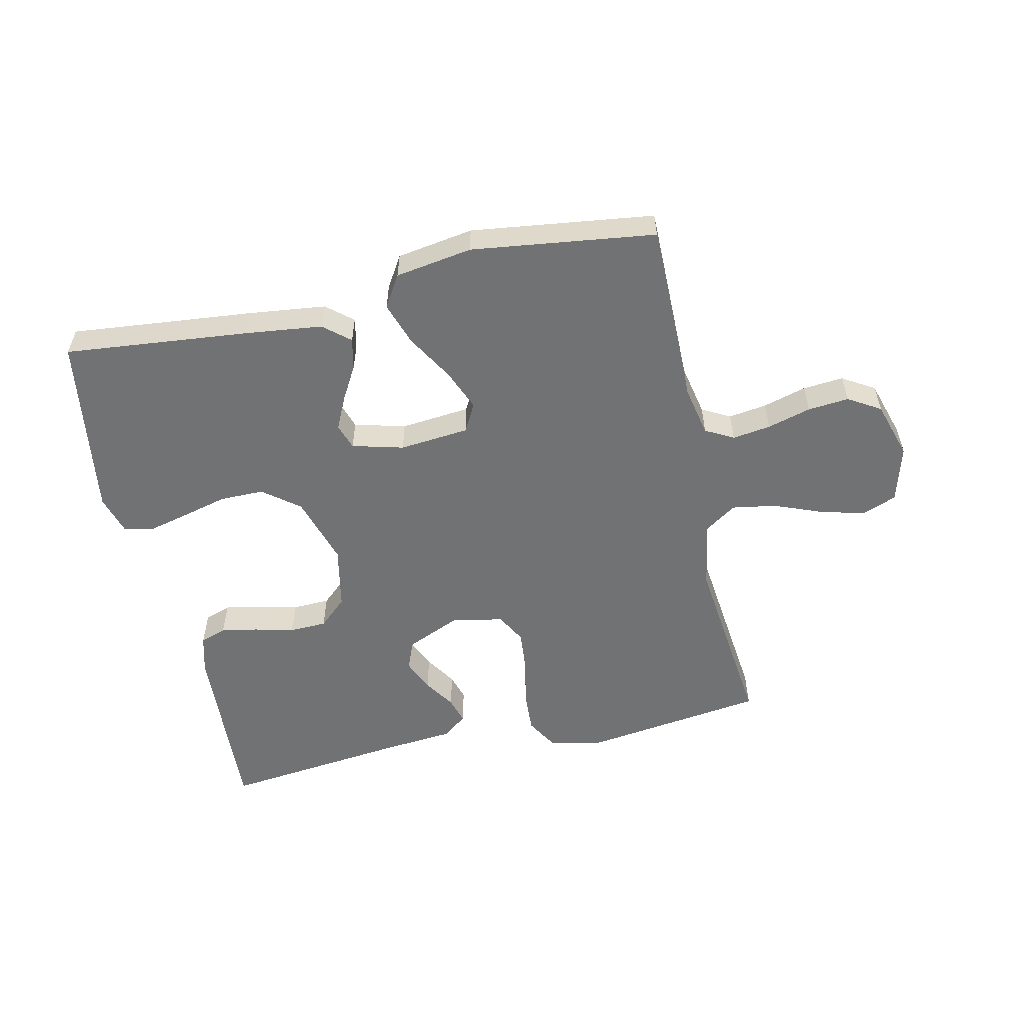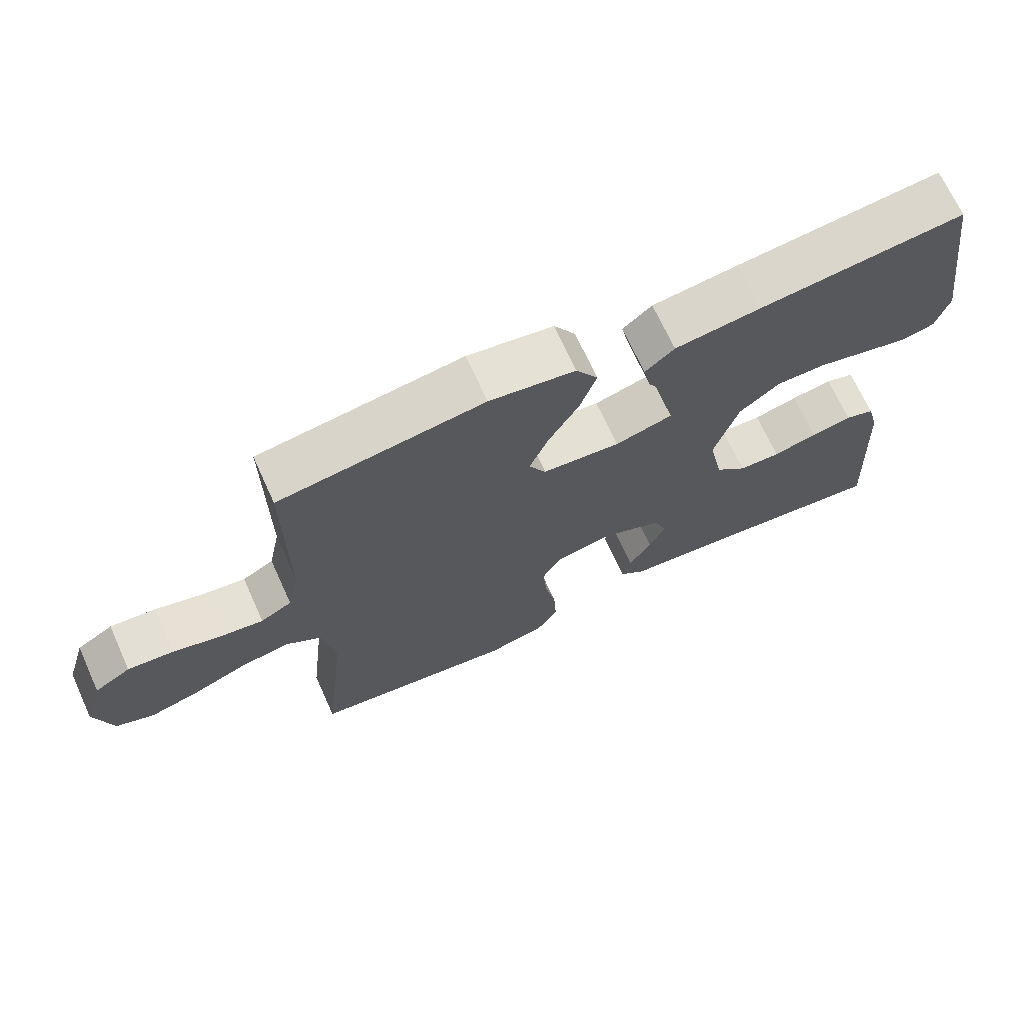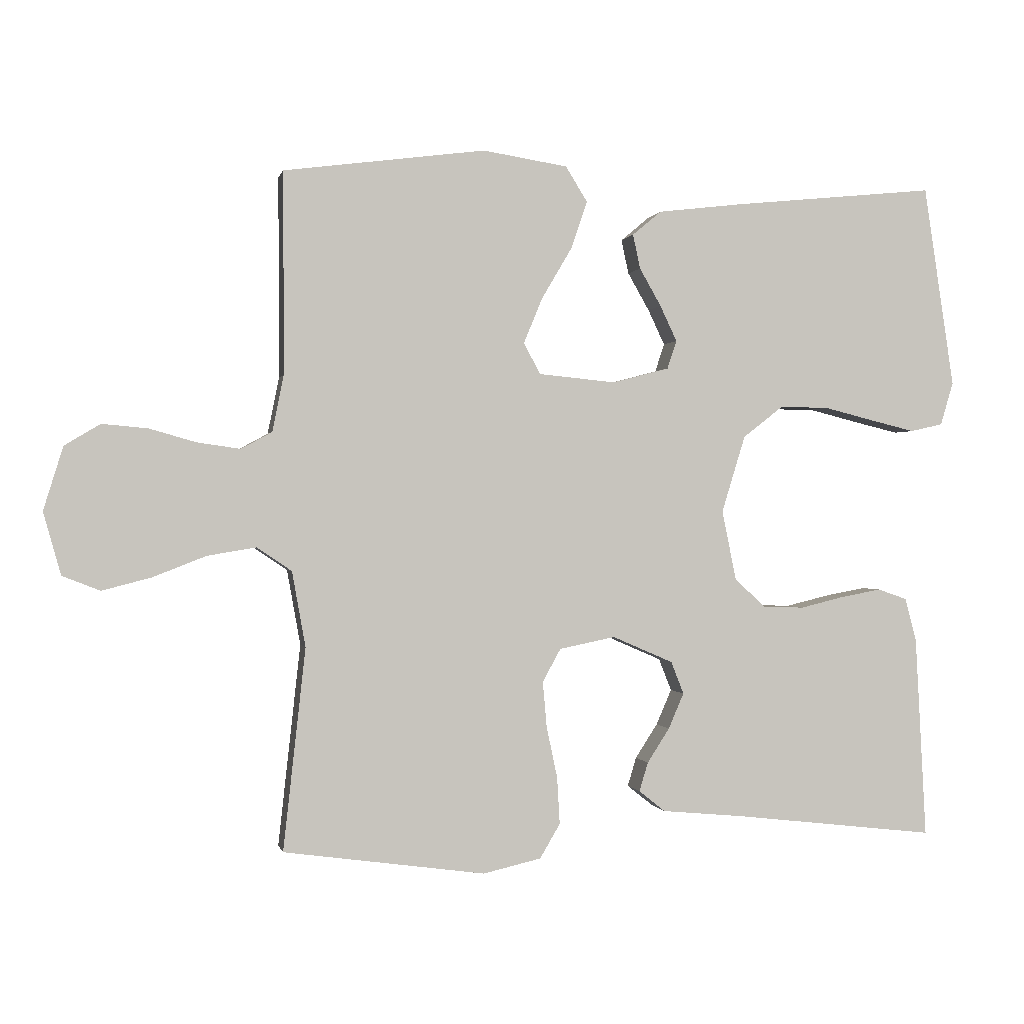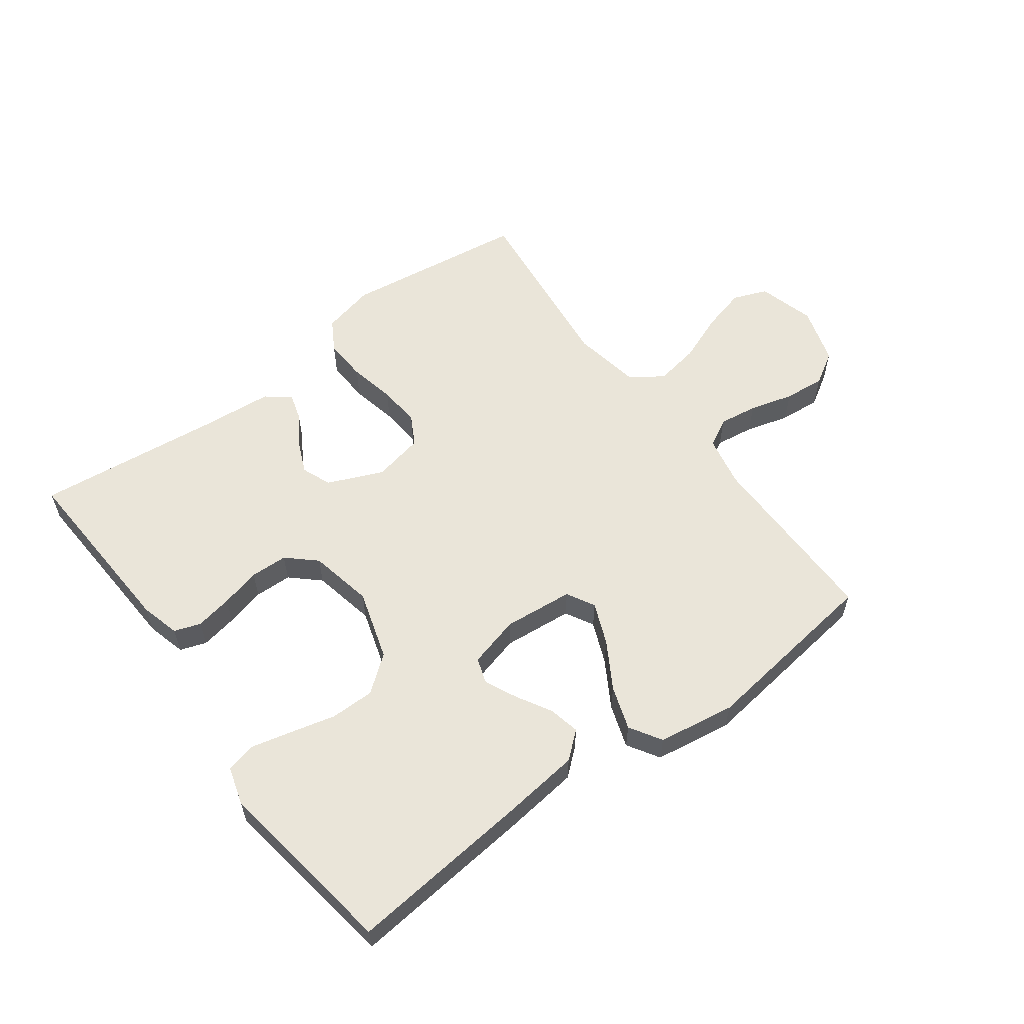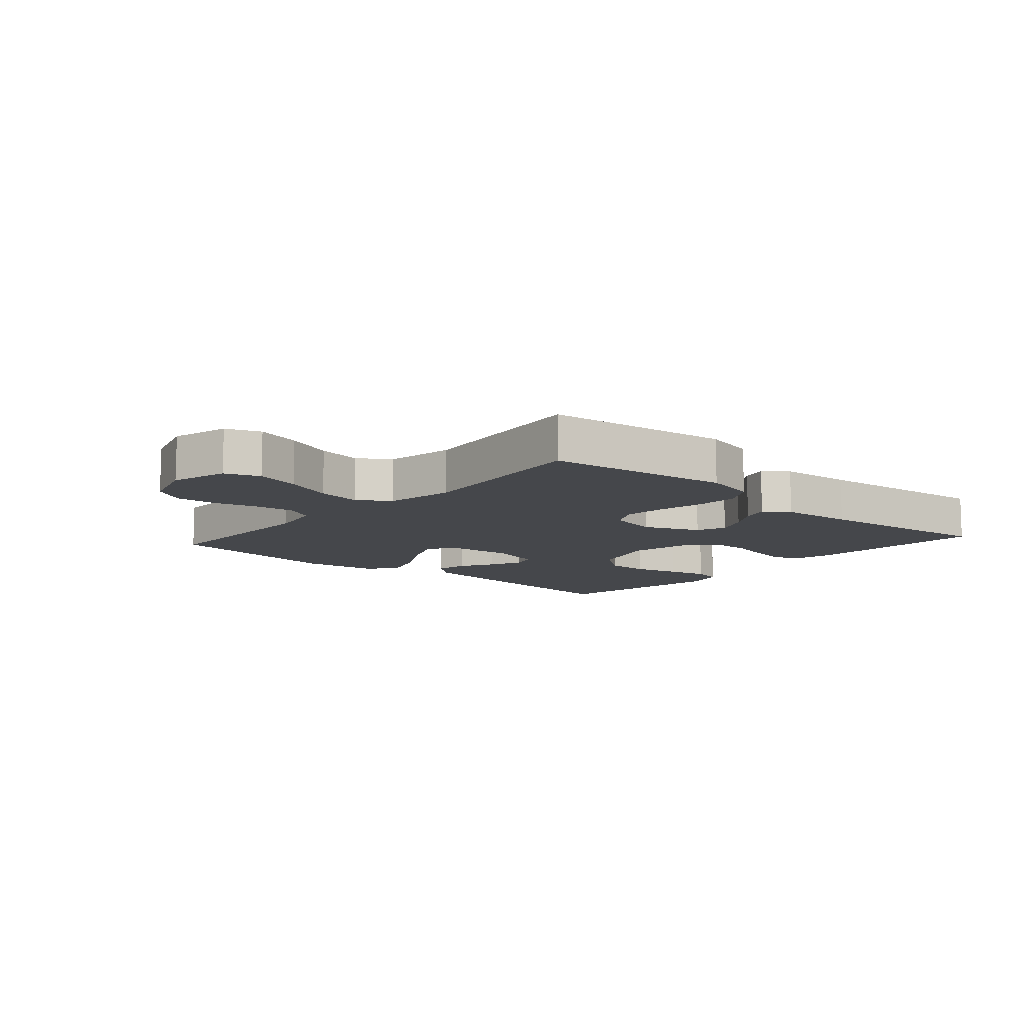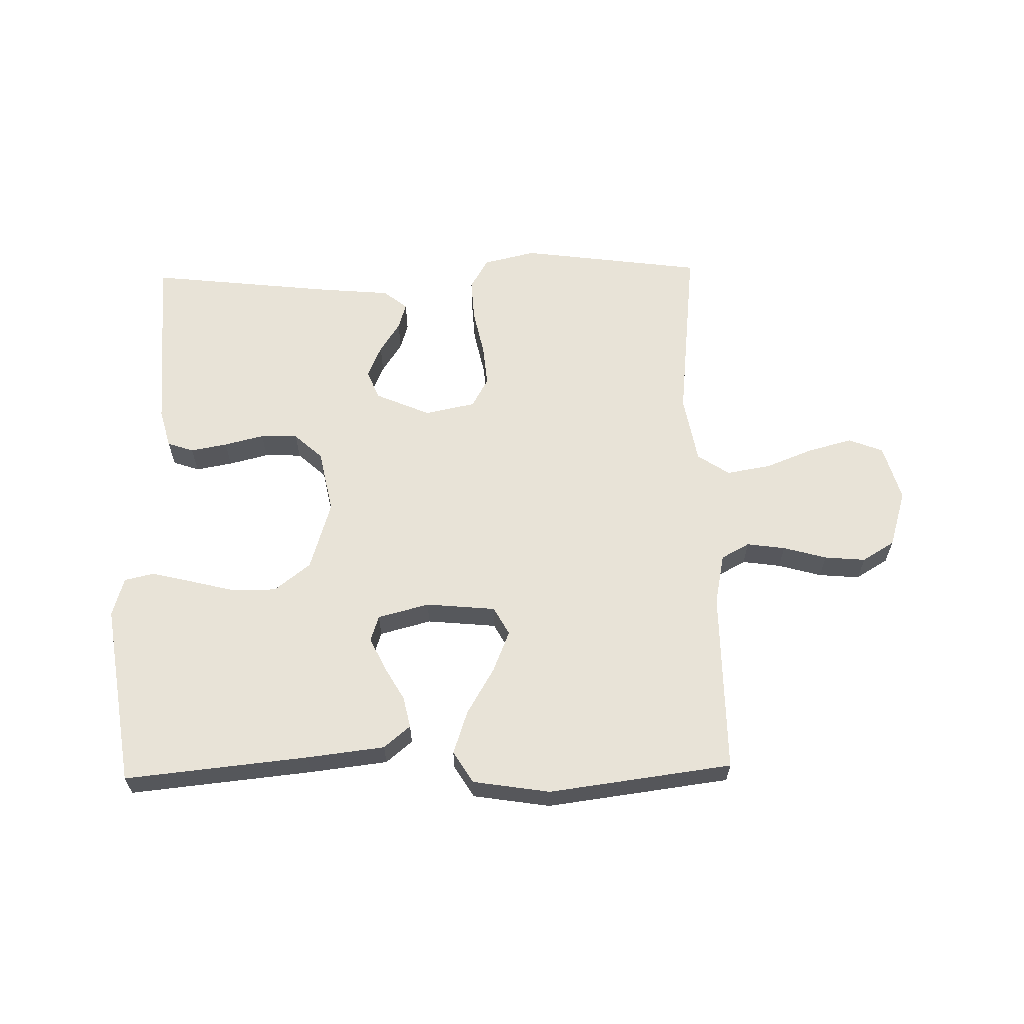
<metadata>
{"format":"obj","ext":"obj","renderer":"f3d","projection":"perspective","resolution":1024,"background":"white","views":[{"elev":-55.6,"azim":12.5,"up":"+Y"},{"elev":69.3,"azim":155.5,"up":"+Z"},{"elev":-0.1,"azim":168.3,"up":"+Z"},{"elev":58.4,"azim":-36.6,"up":"+Y"},{"elev":-10.5,"azim":138.6,"up":"+Y"},{"elev":62.1,"azim":-1.3,"up":"+Y"}]}
</metadata>
<code>
v 0.5 0.07 0.5
v 0.499 0.07 0.2
v 0.516 0.07 0.116
v 0.562 0.07 0.091
v 0.625 0.07 0.1
v 0.696 0.07 0.12
v 0.763 0.07 0.126
v 0.816 0.07 0.094
v 0.845 0.07 0
v 0.819 0.07 -0.093
v 0.763 0.07 -0.115
v 0.69 0.07 -0.096
v 0.611 0.07 -0.065
v 0.539 0.07 -0.053
v 0.487 0.07 -0.088
v 0.467 0.07 -0.2
v 0.5 0.07 -0.5
v 0.2 0.07 -0.541
v 0.114 0.07 -0.521
v 0.084 0.07 -0.47
v 0.088 0.07 -0.4
v 0.104 0.07 -0.324
v 0.11 0.07 -0.256
v 0.083 0.07 -0.207
v 0 0.07 -0.19
v -0.09 0.07 -0.229
v -0.109 0.07 -0.277
v -0.086 0.07 -0.33
v -0.053 0.07 -0.381
v -0.04 0.07 -0.424
v -0.079 0.07 -0.455
v -0.2 0.07 -0.466
v -0.5 0.07 -0.5
v -0.484 0.07 -0.2
v -0.467 0.07 -0.136
v -0.424 0.07 -0.121
v -0.364 0.07 -0.132
v -0.299 0.07 -0.148
v -0.238 0.07 -0.146
v -0.192 0.07 -0.104
v -0.171 0.07 0
v -0.206 0.07 0.114
v -0.265 0.07 0.16
v -0.337 0.07 0.16
v -0.412 0.07 0.141
v -0.478 0.07 0.125
v -0.526 0.07 0.136
v -0.545 0.07 0.2
v -0.5 0.07 0.5
v -0.2 0.07 0.47
v -0.073 0.07 0.455
v -0.03 0.07 0.419
v -0.041 0.07 0.368
v -0.073 0.07 0.312
v -0.098 0.07 0.259
v -0.084 0.07 0.217
v 0 0.07 0.195
v 0.114 0.07 0.206
v 0.139 0.07 0.252
v 0.111 0.07 0.32
v 0.066 0.07 0.396
v 0.042 0.07 0.467
v 0.074 0.07 0.519
v 0.2 0.07 0.539
v 0.5 0 0.5
v 0.499 0 0.2
v 0.516 0 0.116
v 0.562 0 0.091
v 0.625 0 0.1
v 0.696 0 0.12
v 0.763 0 0.126
v 0.816 0 0.094
v 0.845 0 0
v 0.819 0 -0.093
v 0.763 0 -0.115
v 0.69 0 -0.096
v 0.611 0 -0.065
v 0.539 0 -0.053
v 0.487 0 -0.088
v 0.467 0 -0.2
v 0.5 0 -0.5
v 0.2 0 -0.541
v 0.114 0 -0.521
v 0.084 0 -0.47
v 0.088 0 -0.4
v 0.104 0 -0.324
v 0.11 0 -0.256
v 0.083 0 -0.207
v 0 0 -0.19
v -0.09 0 -0.229
v -0.109 0 -0.277
v -0.086 0 -0.33
v -0.053 0 -0.381
v -0.04 0 -0.424
v -0.079 0 -0.455
v -0.2 0 -0.466
v -0.5 0 -0.5
v -0.484 0 -0.2
v -0.467 0 -0.136
v -0.424 0 -0.121
v -0.364 0 -0.132
v -0.299 0 -0.148
v -0.238 0 -0.146
v -0.192 0 -0.104
v -0.171 0 0
v -0.206 0 0.114
v -0.265 0 0.16
v -0.337 0 0.16
v -0.412 0 0.141
v -0.478 0 0.125
v -0.526 0 0.136
v -0.545 0 0.2
v -0.5 0 0.5
v -0.2 0 0.47
v -0.073 0 0.455
v -0.03 0 0.419
v -0.041 0 0.368
v -0.073 0 0.312
v -0.098 0 0.259
v -0.084 0 0.217
v 0 0 0.195
v 0.114 0 0.206
v 0.139 0 0.252
v 0.111 0 0.32
v 0.066 0 0.396
v 0.042 0 0.467
v 0.074 0 0.519
v 0.2 0 0.539
f 63 64 1 2
f 60 61 62 63
f 59 60 63 2
f 58 59 2 3
f 57 58 3 4
f 51 52 53 54
f 51 54 55
f 50 51 55
f 49 50 55 56
f 47 48 49 56
f 44 45 46 47
f 35 36 37 38
f 33 34 35 38
f 32 33 38 39
f 31 32 39 40
f 28 29 30 31
f 27 28 31 40
f 19 20 21 22
f 19 22 23
f 16 17 18 19
f 15 16 19 23
f 14 15 23 24
f 10 11 12 13
f 10 13 14
f 9 10 14
f 8 9 14
f 5 6 7 8
f 4 5 8 14
f 57 4 14 24
f 44 47 56
f 43 44 56 57
f 42 43 57
f 41 42 57 24
f 26 27 40 41
f 25 26 41
f 24 25 41
f 66 65 128 127
f 127 126 125 124
f 66 127 124 123
f 67 66 123 122
f 68 67 122 121
f 118 117 116 115
f 119 118 115
f 119 115 114
f 120 119 114 113
f 120 113 112 111
f 111 110 109 108
f 102 101 100 99
f 102 99 98 97
f 103 102 97 96
f 104 103 96 95
f 95 94 93 92
f 104 95 92 91
f 86 85 84 83
f 87 86 83
f 83 82 81 80
f 87 83 80 79
f 88 87 79 78
f 77 76 75 74
f 78 77 74
f 78 74 73
f 78 73 72
f 72 71 70 69
f 78 72 69 68
f 88 78 68 121
f 120 111 108
f 121 120 108 107
f 121 107 106
f 88 121 106 105
f 105 104 91 90
f 105 90 89
f 105 89 88
f 1 65 66 2
f 2 66 67 3
f 3 67 68 4
f 4 68 69 5
f 5 69 70 6
f 6 70 71 7
f 7 71 72 8
f 8 72 73 9
f 9 73 74 10
f 10 74 75 11
f 11 75 76 12
f 12 76 77 13
f 13 77 78 14
f 14 78 79 15
f 15 79 80 16
f 16 80 81 17
f 17 81 82 18
f 18 82 83 19
f 19 83 84 20
f 20 84 85 21
f 21 85 86 22
f 22 86 87 23
f 23 87 88 24
f 24 88 89 25
f 25 89 90 26
f 26 90 91 27
f 27 91 92 28
f 28 92 93 29
f 29 93 94 30
f 30 94 95 31
f 31 95 96 32
f 32 96 97 33
f 33 97 98 34
f 34 98 99 35
f 35 99 100 36
f 36 100 101 37
f 37 101 102 38
f 38 102 103 39
f 39 103 104 40
f 40 104 105 41
f 41 105 106 42
f 42 106 107 43
f 43 107 108 44
f 44 108 109 45
f 45 109 110 46
f 46 110 111 47
f 47 111 112 48
f 48 112 113 49
f 49 113 114 50
f 50 114 115 51
f 51 115 116 52
f 52 116 117 53
f 53 117 118 54
f 54 118 119 55
f 55 119 120 56
f 56 120 121 57
f 57 121 122 58
f 58 122 123 59
f 59 123 124 60
f 60 124 125 61
f 61 125 126 62
f 62 126 127 63
f 63 127 128 64
f 64 128 65 1

</code>
